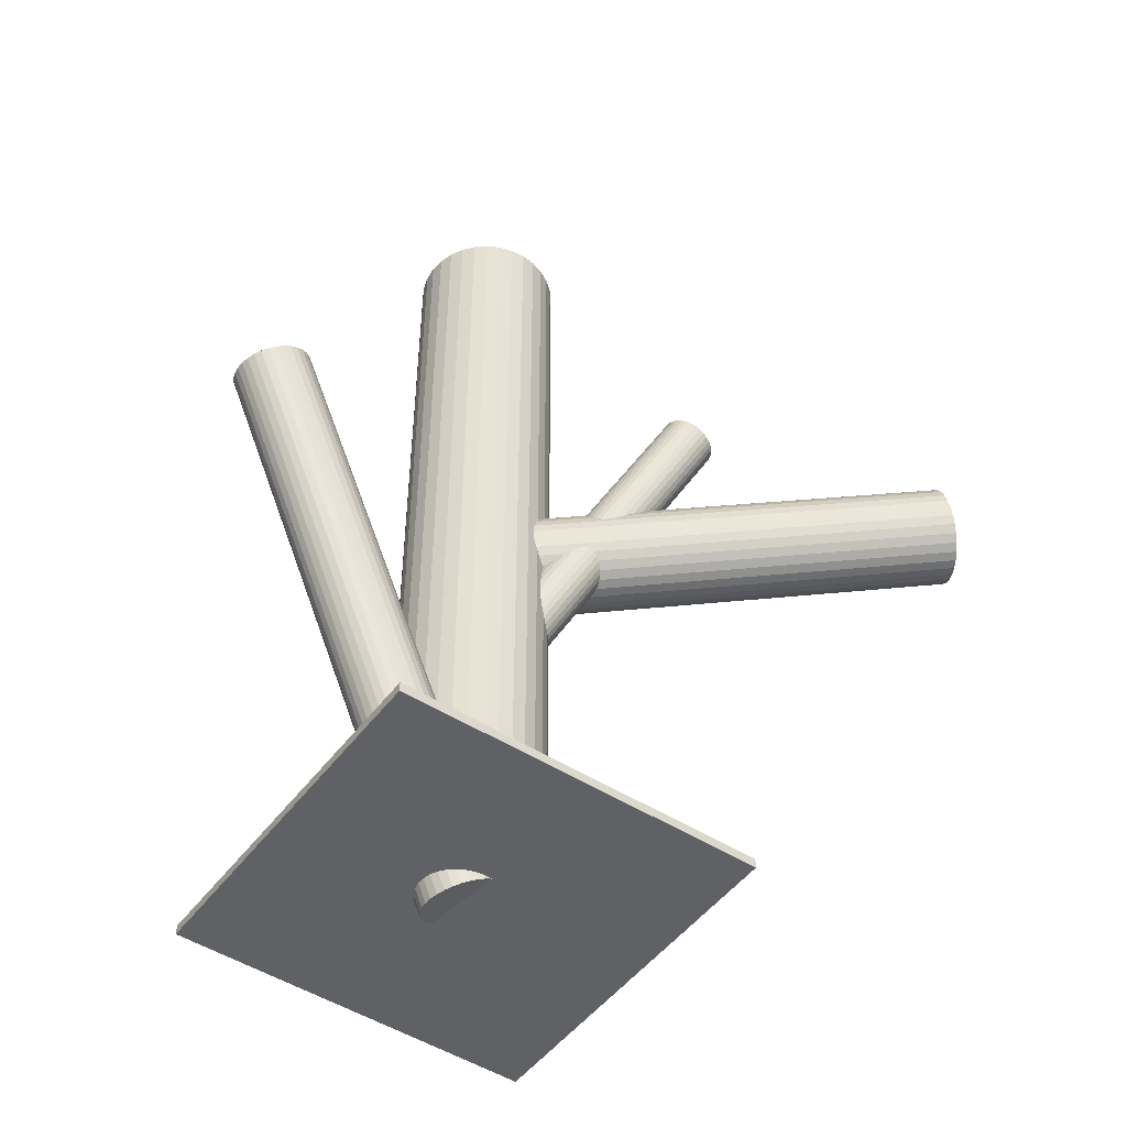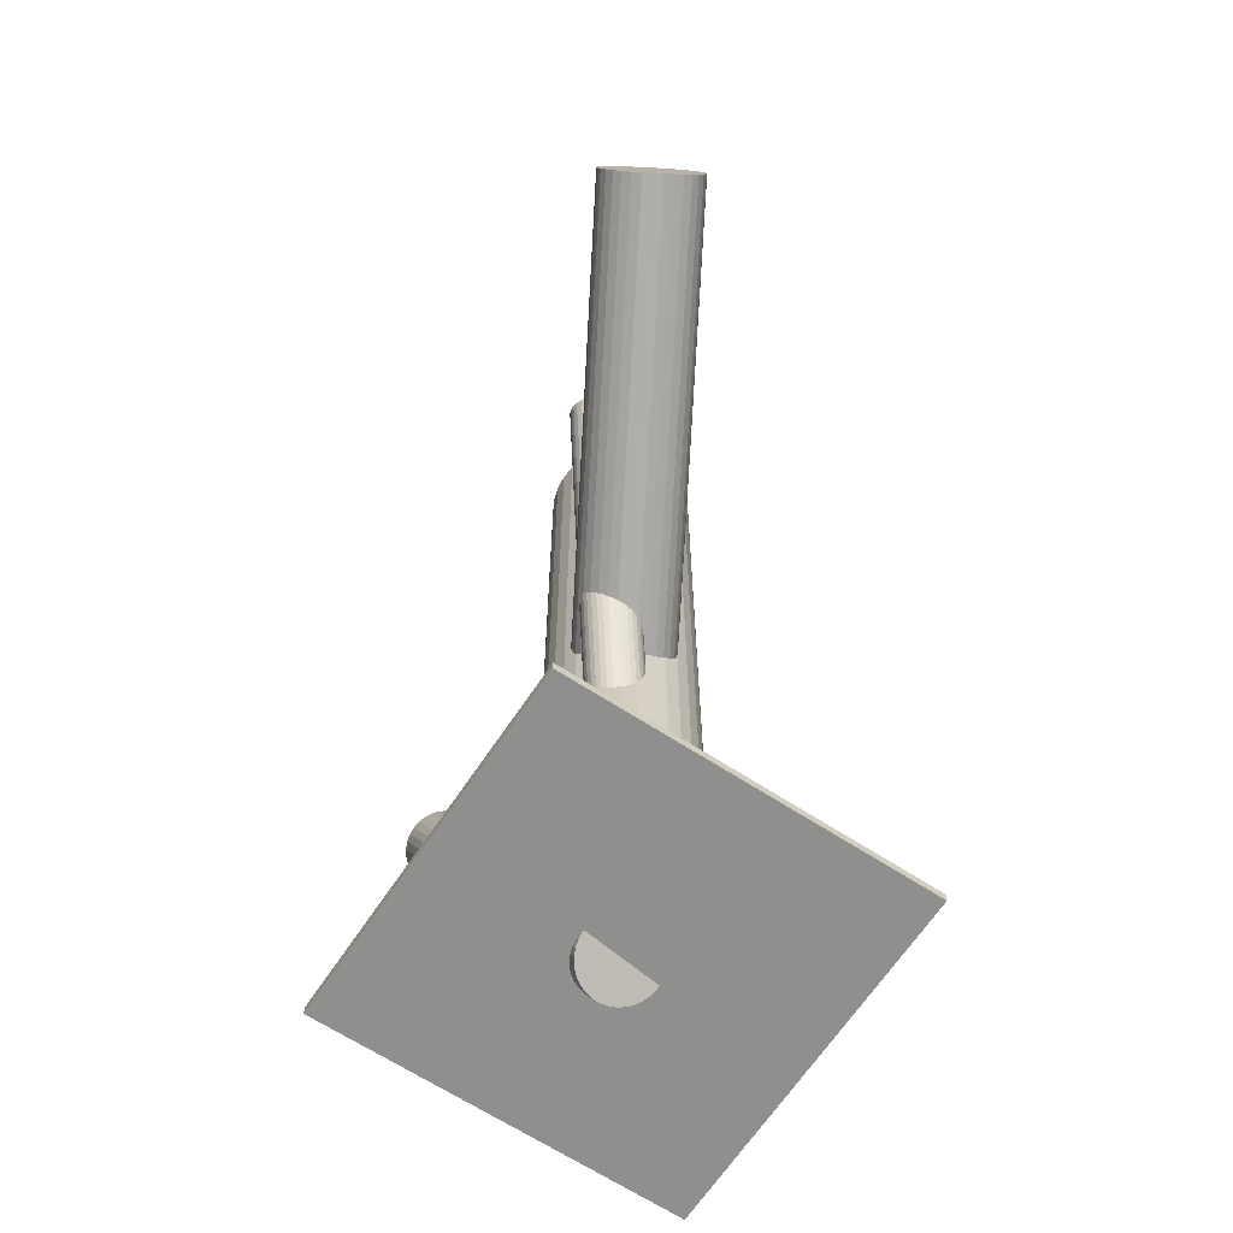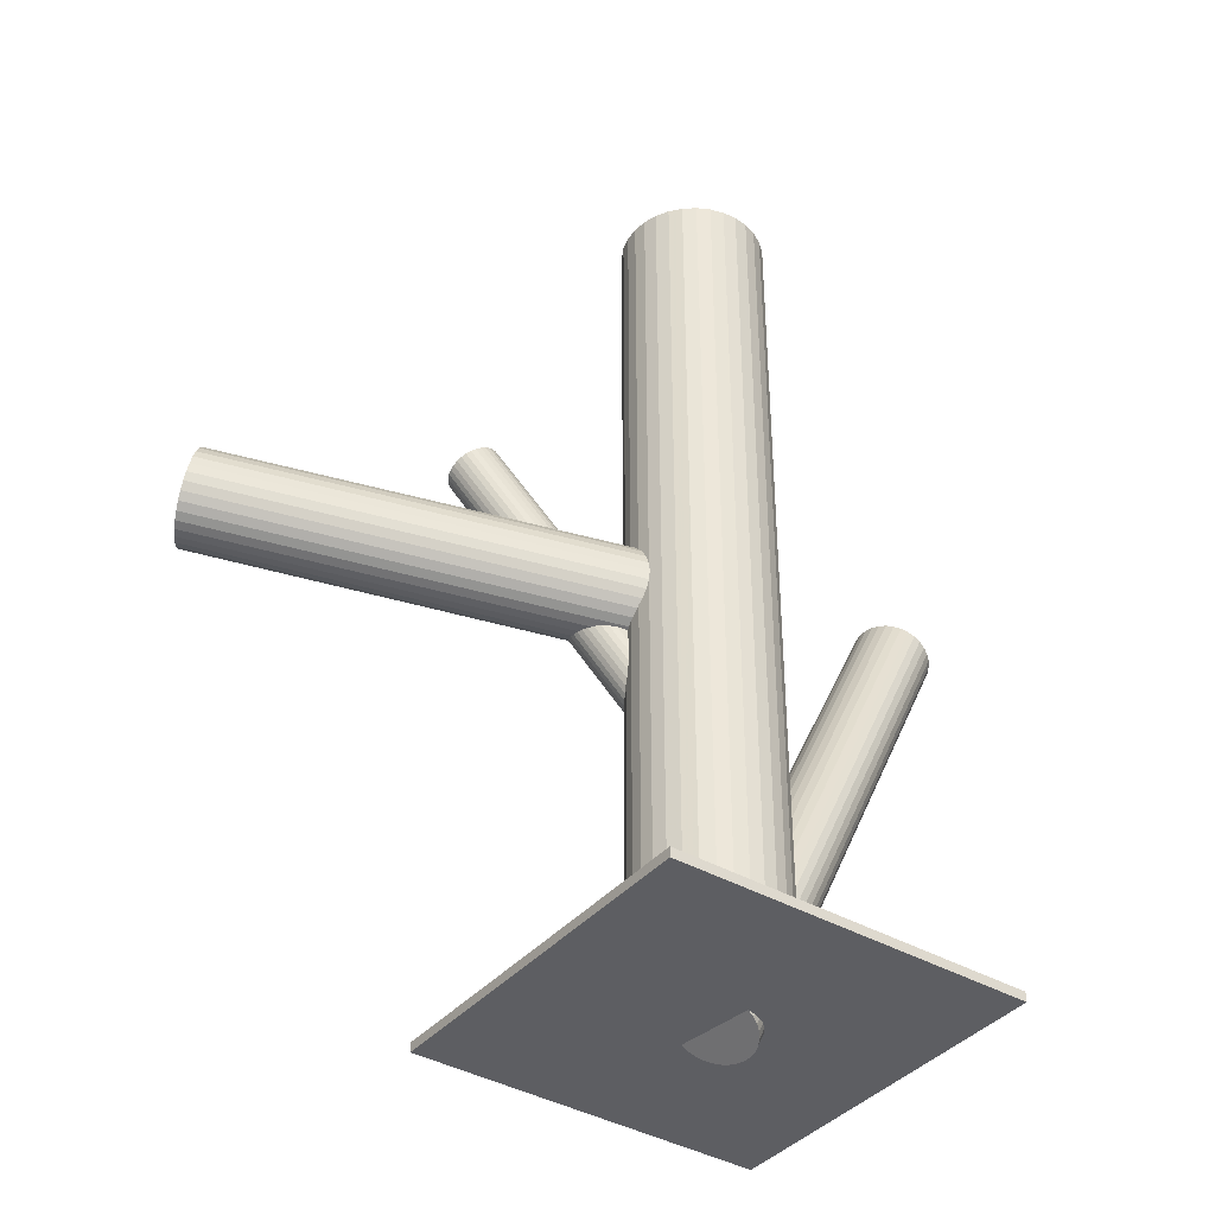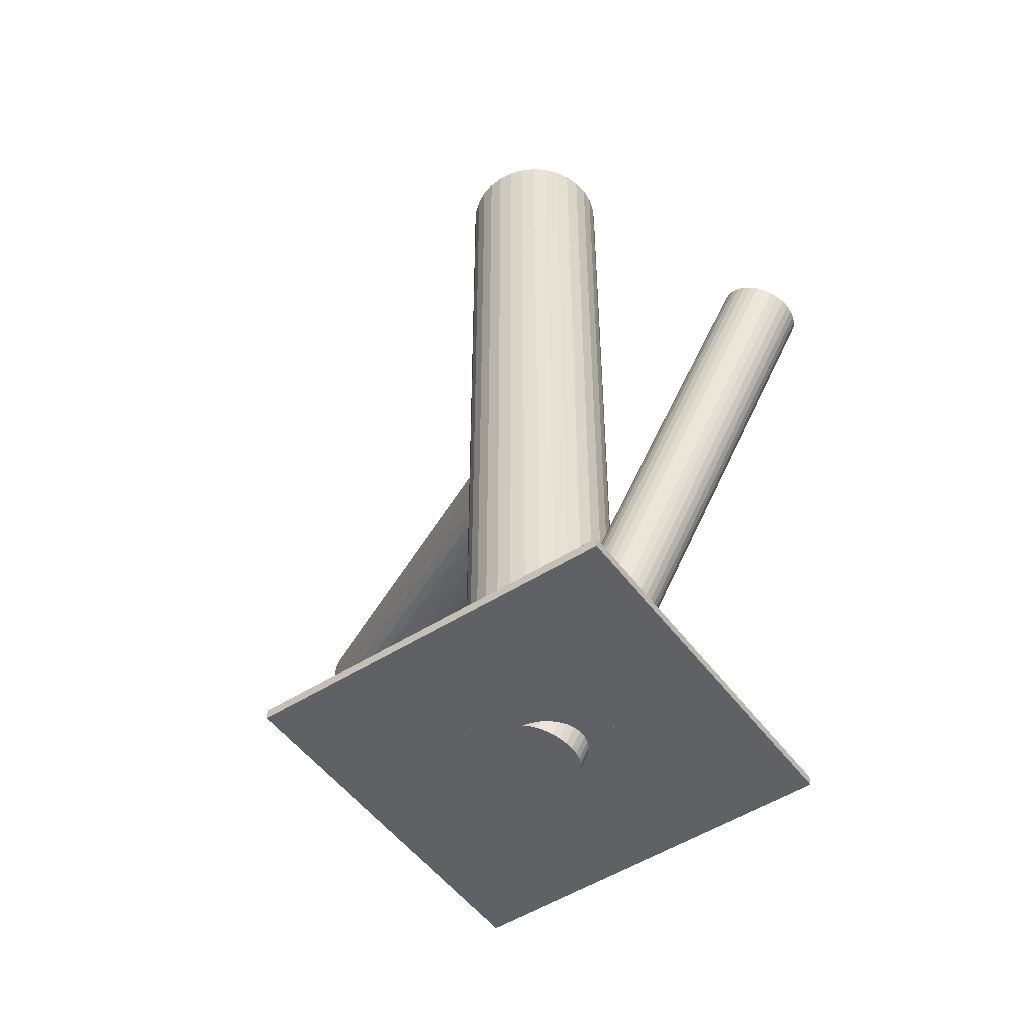
<metadata>
{"format":"obj","ext":"obj","renderer":"f3d","projection":"perspective","resolution":1024,"background":"white","views":[{"elev":-49.2,"azim":144.7,"up":"+Z"},{"elev":-65.3,"azim":-123.4,"up":"+Z"},{"elev":-39.0,"azim":-35.8,"up":"+Z"},{"elev":-50.1,"azim":35.1,"up":"+Z"}]}
</metadata>
<code>
v 0.01684 -0.01234 0.1102
v 0.01684 -0.01234 -0.106
v 0.01684 0.005075 0.1102
v 0.01684 0.005075 -0.106
v 0.01684 -0.02975 0.1102
v 0.01684 -0.02975 -0.106
v 0.02023 0.004741 0.1102
v 0.02023 0.004741 -0.106
v 0.02023 -0.02942 0.1102
v 0.02023 -0.02942 -0.106
v 0.0235 0.00375 0.1102
v 0.0235 0.00375 -0.106
v 0.0235 -0.02843 0.1102
v 0.0235 -0.02843 -0.106
v 0.02651 -0.02682 0.1102
v 0.02651 -0.02682 -0.106
v 0.02651 0.002141 0.1102
v 0.02651 0.002141 -0.106
v 0.004523 -0.02465 0.1102
v 0.004523 -0.02465 -0.106
v 0.004523 -2.496e-05 0.1102
v 0.004523 -2.496e-05 -0.106
v 0.03425 -0.01234 0.1102
v 0.03425 -0.01234 -0.106
v 0.002358 -0.002664 0.1102
v 0.002358 -0.002664 -0.106
v 0.002358 -0.02201 0.1102
v 0.002358 -0.02201 -0.106
v 0.03292 -0.005674 0.1102
v 0.03292 -0.005674 -0.106
v 0.03292 -0.019 0.1102
v 0.03292 -0.019 -0.106
v 0.03392 -0.008941 0.1102
v 0.03392 -0.008941 -0.106
v 0.03392 -0.01574 0.1102
v 0.03392 -0.01574 -0.106
v -0.0002425 -0.008941 0.1102
v -0.0002425 -0.008941 -0.106
v -0.0002425 -0.01574 0.1102
v -0.0002425 -0.01574 -0.106
v 0.0007484 -0.005674 0.1102
v 0.0007484 -0.005674 -0.106
v 0.0007484 -0.019 0.1102
v 0.0007484 -0.019 -0.106
v 0.03132 -0.002664 0.1102
v 0.03132 -0.002664 -0.106
v 0.03132 -0.02201 0.1102
v 0.03132 -0.02201 -0.106
v -0.0005771 -0.01234 0.1102
v -0.0005771 -0.01234 -0.106
v 0.02915 -0.02465 0.1102
v 0.02915 -0.02465 -0.106
v 0.02915 -2.496e-05 0.1102
v 0.02915 -2.496e-05 -0.106
v 0.007162 -0.02682 0.1102
v 0.007162 -0.02682 -0.106
v 0.007162 0.002141 0.1102
v 0.007162 0.002141 -0.106
v 0.01017 0.00375 0.1102
v 0.01017 0.00375 -0.106
v 0.01017 -0.02843 0.1102
v 0.01017 -0.02843 -0.106
v 0.01344 0.004741 0.1102
v 0.01344 0.004741 -0.106
v 0.01344 -0.02942 0.1102
v 0.01344 -0.02942 -0.106
v -0.08198 0.04516 0.02223
v 0.01684 -0.01234 -0.003067
v -0.08416 0.04644 0.01079
v 0.01465 -0.01107 -0.0145
v -0.07979 0.04389 0.03366
v 0.01902 -0.01361 0.008366
v -0.07587 0.05287 0.02858
v 0.02295 -0.00463 0.003285
v -0.07829 0.05428 0.01587
v 0.02052 -0.003217 -0.009418
v -0.08707 0.0406 0.01272
v 0.01175 -0.0169 -0.01257
v -0.08343 0.03848 0.03173
v 0.01538 -0.01902 0.006439
v -0.07577 0.05484 0.02446
v 0.02304 -0.002661 -0.0008364
v -0.07663 0.05534 0.02
v 0.02219 -0.002164 -0.005297
v -0.08459 0.03711 0.03031
v 0.01422 -0.02039 0.005017
v -0.08769 0.03891 0.01414
v 0.01113 -0.01859 -0.01115
v -0.07609 0.05528 0.02223
v 0.02273 -0.002218 -0.003067
v -0.08527 0.04444 0.01101
v 0.01354 -0.01306 -0.01428
v -0.08098 0.04194 0.03344
v 0.01783 -0.01556 0.008146
v -0.08625 0.04247 0.01166
v 0.01256 -0.01504 -0.01363
v -0.08221 0.04012 0.03279
v 0.0166 -0.01739 0.007495
v -0.0757 0.05403 0.0266
v 0.02311 -0.003475 0.001308
v -0.07737 0.055 0.01785
v 0.02144 -0.002502 -0.007442
v -0.08658 0.03533 0.0266
v 0.01223 -0.02217 0.001308
v -0.08825 0.0363 0.01785
v 0.01056 -0.0212 -0.007442
v -0.08174 0.05021 0.01166
v 0.01707 -0.00729 -0.01363
v -0.0777 0.04786 0.03279
v 0.02111 -0.009641 0.007495
v -0.08297 0.04839 0.01101
v 0.01584 -0.009116 -0.01428
v -0.07868 0.04589 0.03344
v 0.02013 -0.01161 0.008146
v -0.08787 0.03504 0.02223
v 0.01095 -0.02246 -0.003067
v -0.07627 0.05142 0.03031
v 0.02255 -0.006082 0.005017
v -0.07936 0.05322 0.01414
v 0.01945 -0.004283 -0.01115
v -0.08733 0.03499 0.02446
v 0.01149 -0.02251 -0.0008364
v -0.08818 0.03549 0.02
v 0.01063 -0.02202 -0.005297
v -0.08052 0.05184 0.01272
v 0.01829 -0.005658 -0.01257
v -0.07689 0.04973 0.03173
v 0.02193 -0.007774 0.006439
v -0.08566 0.03604 0.02858
v 0.01315 -0.02146 0.003285
v -0.08809 0.03746 0.01587
v 0.01073 -0.02005 -0.009418
v 0.01684 -0.01234 -0.1059
v 0.07996 -0.00438 0.01906
v 0.008607 -0.01338 -0.1017
v 0.07173 -0.005417 0.02328
v 0.02507 -0.0113 -0.1102
v 0.08818 -0.003342 0.01483
v 0.02399 -0.007846 -0.1098
v 0.08711 0.0001121 0.01516
v 0.008788 -0.009763 -0.102
v 0.07191 -0.001805 0.02296
v 0.008538 -0.01155 -0.1018
v 0.07166 -0.003596 0.0232
v 0.02468 -0.009519 -0.1101
v 0.0878 -0.001561 0.01492
v 0.02433 -0.01661 -0.1095
v 0.08744 -0.008647 0.01555
v 0.01064 -0.01833 -0.1024
v 0.07376 -0.01037 0.02257
v 0.02238 -0.01944 -0.1083
v 0.0855 -0.01148 0.01671
v 0.01323 -0.02059 -0.1036
v 0.07635 -0.01263 0.0214
v 0.01567 -0.003105 -0.1059
v 0.07879 0.004854 0.01906
v 0.01476 -0.02127 -0.1043
v 0.07788 -0.01331 0.02067
v 0.02106 -0.02047 -0.1076
v 0.08418 -0.01251 0.01744
v 0.02348 -0.01813 -0.1089
v 0.0866 -0.01018 0.01607
v 0.01184 -0.0196 -0.103
v 0.07496 -0.01164 0.02204
v 0.01409 -0.003485 -0.1051
v 0.07721 0.004474 0.01988
v 0.0173 -0.00308 -0.1068
v 0.08042 0.004879 0.01823
v 0.01637 -0.0216 -0.1051
v 0.07949 -0.01364 0.01988
v 0.01958 -0.02119 -0.1068
v 0.0827 -0.01323 0.01823
v 0.02183 -0.005076 -0.1089
v 0.08495 0.002883 0.01607
v 0.01019 -0.006543 -0.103
v 0.07331 0.001415 0.02204
v 0.01261 -0.004205 -0.1043
v 0.07573 0.003754 0.02067
v 0.01891 -0.003411 -0.1076
v 0.08203 0.004548 0.01744
v 0.018 -0.02157 -0.1059
v 0.08112 -0.01361 0.01906
v 0.02044 -0.004084 -0.1083
v 0.08356 0.003874 0.01671
v 0.0113 -0.005237 -0.1036
v 0.07442 0.002721 0.0214
v 0.02303 -0.006346 -0.1095
v 0.08615 0.001613 0.01555
v 0.009348 -0.008071 -0.1024
v 0.07247 -0.0001128 0.02257
v 0.008993 -0.01516 -0.1018
v 0.07211 -0.007199 0.0232
v 0.02513 -0.01312 -0.1101
v 0.08825 -0.005164 0.01492
v 0.02488 -0.01491 -0.1098
v 0.088 -0.006955 0.01516
v 0.009679 -0.01683 -0.102
v 0.0728 -0.008872 0.02296
v 0.01684 -0.01234 -0.04341
v -0.02371 0.02024 0.04297
v 0.01233 -0.00872 -0.04689
v -0.02821 0.02386 0.03949
v 0.02134 -0.01596 -0.03994
v -0.01921 0.01662 0.04645
v 0.02261 -0.01367 -0.0402
v -0.01793 0.01891 0.04618
v 0.01429 -0.006984 -0.04663
v -0.02625 0.02559 0.03975
v 0.02106 -0.007082 -0.04341
v -0.01949 0.0255 0.04297
v 0.01583 -0.01872 -0.04148
v -0.02472 0.01386 0.0449
v 0.01082 -0.0147 -0.04535
v -0.02972 0.01788 0.04103
v 0.02208 -0.01486 -0.04
v -0.01847 0.01772 0.04638
v 0.01324 -0.007764 -0.04682
v -0.0273 0.02481 0.03956
v 0.01182 -0.01679 -0.04409
v -0.02873 0.01579 0.04229
v 0.01357 -0.0182 -0.04273
v -0.02697 0.01438 0.04365
v 0.01823 -0.01827 -0.04052
v -0.02231 0.01431 0.04586
v 0.01075 -0.01225 -0.04631
v -0.0298 0.02033 0.04008
v 0.01121 -0.01581 -0.04474
v -0.02934 0.01677 0.04164
v 0.01466 -0.01858 -0.04208
v -0.02589 0.014 0.0443
v 0.01703 -0.01861 -0.04095
v -0.02351 0.01396 0.04543
v 0.01067 -0.0135 -0.04587
v -0.02988 0.01908 0.04051
v 0.02301 -0.01118 -0.04095
v -0.01754 0.0214 0.04543
v 0.01664 -0.006063 -0.04587
v -0.02391 0.02651 0.04051
v 0.01901 -0.006097 -0.04474
v -0.02153 0.02648 0.04164
v 0.02246 -0.008866 -0.04208
v -0.01809 0.02371 0.0443
v 0.02293 -0.01243 -0.04052
v -0.01762 0.02015 0.04586
v 0.01544 -0.00641 -0.04631
v -0.02511 0.02617 0.04008
v 0.0201 -0.006477 -0.04409
v -0.02045 0.0261 0.04229
v 0.02186 -0.007889 -0.04273
v -0.01869 0.02469 0.04365
v 0.02043 -0.01691 -0.04
v -0.02012 0.01566 0.04638
v 0.0116 -0.009815 -0.04682
v -0.02895 0.02276 0.03956
v 0.02285 -0.009978 -0.04148
v -0.0177 0.0226 0.0449
v 0.01785 -0.005957 -0.04535
v -0.0227 0.02662 0.04103
v 0.01261 -0.01759 -0.04341
v -0.02793 0.01498 0.04297
v 0.01938 -0.01769 -0.0402
v -0.02117 0.01488 0.04618
v 0.01106 -0.01101 -0.04663
v -0.02949 0.02157 0.03975
v -0.02616 -0.05534 -0.106
v -0.02616 -0.05534 -0.1037
v -0.02616 0.03066 -0.106
v -0.02616 0.03066 -0.1037
v 0.05984 -0.05534 -0.106
v 0.05984 -0.05534 -0.1037
v 0.05984 0.03066 -0.106
v 0.05984 0.03066 -0.1037
f 24 2 34
f 24 34 23
f 23 34 33
f 23 33 1
f 34 2 30
f 34 30 33
f 33 30 29
f 33 29 1
f 30 2 46
f 30 46 29
f 29 46 45
f 29 45 1
f 46 2 54
f 46 54 45
f 45 54 53
f 45 53 1
f 54 2 18
f 54 18 53
f 53 18 17
f 53 17 1
f 18 2 12
f 18 12 17
f 17 12 11
f 17 11 1
f 12 2 8
f 12 8 11
f 11 8 7
f 11 7 1
f 8 2 4
f 8 4 7
f 7 4 3
f 7 3 1
f 4 2 64
f 4 64 3
f 3 64 63
f 3 63 1
f 64 2 60
f 64 60 63
f 63 60 59
f 63 59 1
f 60 2 58
f 60 58 59
f 59 58 57
f 59 57 1
f 58 2 22
f 58 22 57
f 57 22 21
f 57 21 1
f 22 2 26
f 22 26 21
f 21 26 25
f 21 25 1
f 26 2 42
f 26 42 25
f 25 42 41
f 25 41 1
f 42 2 38
f 42 38 41
f 41 38 37
f 41 37 1
f 38 2 50
f 38 50 37
f 37 50 49
f 37 49 1
f 50 2 40
f 50 40 49
f 49 40 39
f 49 39 1
f 40 2 44
f 40 44 39
f 39 44 43
f 39 43 1
f 44 2 28
f 44 28 43
f 43 28 27
f 43 27 1
f 28 2 20
f 28 20 27
f 27 20 19
f 27 19 1
f 20 2 56
f 20 56 19
f 19 56 55
f 19 55 1
f 56 2 62
f 56 62 55
f 55 62 61
f 55 61 1
f 62 2 66
f 62 66 61
f 61 66 65
f 61 65 1
f 66 2 6
f 66 6 65
f 65 6 5
f 65 5 1
f 6 2 10
f 6 10 5
f 5 10 9
f 5 9 1
f 10 2 14
f 10 14 9
f 9 14 13
f 9 13 1
f 14 2 16
f 14 16 13
f 13 16 15
f 13 15 1
f 16 2 52
f 16 52 15
f 15 52 51
f 15 51 1
f 52 2 48
f 52 48 51
f 51 48 47
f 51 47 1
f 48 2 32
f 48 32 47
f 47 32 31
f 47 31 1
f 32 2 36
f 32 36 31
f 31 36 35
f 31 35 1
f 36 2 24
f 36 24 35
f 35 24 23
f 35 23 1
f 116 68 122
f 116 122 115
f 115 122 121
f 115 121 67
f 122 68 104
f 122 104 121
f 121 104 103
f 121 103 67
f 104 68 130
f 104 130 103
f 103 130 129
f 103 129 67
f 130 68 86
f 130 86 129
f 129 86 85
f 129 85 67
f 86 68 80
f 86 80 85
f 85 80 79
f 85 79 67
f 80 68 98
f 80 98 79
f 79 98 97
f 79 97 67
f 98 68 94
f 98 94 97
f 97 94 93
f 97 93 67
f 94 68 72
f 94 72 93
f 93 72 71
f 93 71 67
f 72 68 114
f 72 114 71
f 71 114 113
f 71 113 67
f 114 68 110
f 114 110 113
f 113 110 109
f 113 109 67
f 110 68 128
f 110 128 109
f 109 128 127
f 109 127 67
f 128 68 118
f 128 118 127
f 127 118 117
f 127 117 67
f 118 68 74
f 118 74 117
f 117 74 73
f 117 73 67
f 74 68 100
f 74 100 73
f 73 100 99
f 73 99 67
f 100 68 82
f 100 82 99
f 99 82 81
f 99 81 67
f 82 68 90
f 82 90 81
f 81 90 89
f 81 89 67
f 90 68 84
f 90 84 89
f 89 84 83
f 89 83 67
f 84 68 102
f 84 102 83
f 83 102 101
f 83 101 67
f 102 68 76
f 102 76 101
f 101 76 75
f 101 75 67
f 76 68 120
f 76 120 75
f 75 120 119
f 75 119 67
f 120 68 126
f 120 126 119
f 119 126 125
f 119 125 67
f 126 68 108
f 126 108 125
f 125 108 107
f 125 107 67
f 108 68 112
f 108 112 107
f 107 112 111
f 107 111 67
f 112 68 70
f 112 70 111
f 111 70 69
f 111 69 67
f 70 68 92
f 70 92 69
f 69 92 91
f 69 91 67
f 92 68 96
f 92 96 91
f 91 96 95
f 91 95 67
f 96 68 78
f 96 78 95
f 95 78 77
f 95 77 67
f 78 68 88
f 78 88 77
f 77 88 87
f 77 87 67
f 88 68 132
f 88 132 87
f 87 132 131
f 87 131 67
f 132 68 106
f 132 106 131
f 131 106 105
f 131 105 67
f 106 68 124
f 106 124 105
f 105 124 123
f 105 123 67
f 124 68 116
f 124 116 123
f 123 116 115
f 123 115 67
f 155 133 165
f 155 165 156
f 156 165 166
f 156 166 134
f 165 133 177
f 165 177 166
f 166 177 178
f 166 178 134
f 177 133 185
f 177 185 178
f 178 185 186
f 178 186 134
f 185 133 175
f 185 175 186
f 186 175 176
f 186 176 134
f 175 133 189
f 175 189 176
f 176 189 190
f 176 190 134
f 189 133 141
f 189 141 190
f 190 141 142
f 190 142 134
f 141 133 143
f 141 143 142
f 142 143 144
f 142 144 134
f 143 133 135
f 143 135 144
f 144 135 136
f 144 136 134
f 135 133 191
f 135 191 136
f 136 191 192
f 136 192 134
f 191 133 197
f 191 197 192
f 192 197 198
f 192 198 134
f 197 133 149
f 197 149 198
f 198 149 150
f 198 150 134
f 149 133 163
f 149 163 150
f 150 163 164
f 150 164 134
f 163 133 153
f 163 153 164
f 164 153 154
f 164 154 134
f 153 133 157
f 153 157 154
f 154 157 158
f 154 158 134
f 157 133 169
f 157 169 158
f 158 169 170
f 158 170 134
f 169 133 181
f 169 181 170
f 170 181 182
f 170 182 134
f 181 133 171
f 181 171 182
f 182 171 172
f 182 172 134
f 171 133 159
f 171 159 172
f 172 159 160
f 172 160 134
f 159 133 151
f 159 151 160
f 160 151 152
f 160 152 134
f 151 133 161
f 151 161 152
f 152 161 162
f 152 162 134
f 161 133 147
f 161 147 162
f 162 147 148
f 162 148 134
f 147 133 195
f 147 195 148
f 148 195 196
f 148 196 134
f 195 133 193
f 195 193 196
f 196 193 194
f 196 194 134
f 193 133 137
f 193 137 194
f 194 137 138
f 194 138 134
f 137 133 145
f 137 145 138
f 138 145 146
f 138 146 134
f 145 133 139
f 145 139 146
f 146 139 140
f 146 140 134
f 139 133 187
f 139 187 140
f 140 187 188
f 140 188 134
f 187 133 173
f 187 173 188
f 188 173 174
f 188 174 134
f 173 133 183
f 173 183 174
f 174 183 184
f 174 184 134
f 183 133 179
f 183 179 184
f 184 179 180
f 184 180 134
f 179 133 167
f 179 167 180
f 180 167 168
f 180 168 134
f 167 133 155
f 167 155 168
f 168 155 156
f 168 156 134
f 259 199 221
f 259 221 260
f 260 221 222
f 260 222 200
f 221 199 229
f 221 229 222
f 222 229 230
f 222 230 200
f 229 199 211
f 229 211 230
f 230 211 212
f 230 212 200
f 211 199 231
f 211 231 212
f 212 231 232
f 212 232 200
f 231 199 223
f 231 223 232
f 232 223 224
f 232 224 200
f 223 199 261
f 223 261 224
f 224 261 262
f 224 262 200
f 261 199 251
f 261 251 262
f 262 251 252
f 262 252 200
f 251 199 203
f 251 203 252
f 252 203 204
f 252 204 200
f 203 199 215
f 203 215 204
f 204 215 216
f 204 216 200
f 215 199 205
f 215 205 216
f 216 205 206
f 216 206 200
f 205 199 243
f 205 243 206
f 206 243 244
f 206 244 200
f 243 199 235
f 243 235 244
f 244 235 236
f 244 236 200
f 235 199 255
f 235 255 236
f 236 255 256
f 236 256 200
f 255 199 241
f 255 241 256
f 256 241 242
f 256 242 200
f 241 199 249
f 241 249 242
f 242 249 250
f 242 250 200
f 249 199 209
f 249 209 250
f 250 209 210
f 250 210 200
f 209 199 247
f 209 247 210
f 210 247 248
f 210 248 200
f 247 199 239
f 247 239 248
f 248 239 240
f 248 240 200
f 239 199 257
f 239 257 240
f 240 257 258
f 240 258 200
f 257 199 237
f 257 237 258
f 258 237 238
f 258 238 200
f 237 199 245
f 237 245 238
f 238 245 246
f 238 246 200
f 245 199 207
f 245 207 246
f 246 207 208
f 246 208 200
f 207 199 217
f 207 217 208
f 208 217 218
f 208 218 200
f 217 199 201
f 217 201 218
f 218 201 202
f 218 202 200
f 201 199 253
f 201 253 202
f 202 253 254
f 202 254 200
f 253 199 263
f 253 263 254
f 254 263 264
f 254 264 200
f 263 199 225
f 263 225 264
f 264 225 226
f 264 226 200
f 225 199 233
f 225 233 226
f 226 233 234
f 226 234 200
f 233 199 213
f 233 213 234
f 234 213 214
f 234 214 200
f 213 199 227
f 213 227 214
f 214 227 228
f 214 228 200
f 227 199 219
f 227 219 228
f 228 219 220
f 228 220 200
f 219 199 259
f 219 259 220
f 220 259 260
f 220 260 200
f 266 268 265
f 269 266 265
f 265 268 267
f 267 269 265
f 266 272 268
f 270 266 269
f 270 272 266
f 268 272 267
f 271 269 267
f 267 272 271
f 271 270 269
f 272 270 271

</code>
